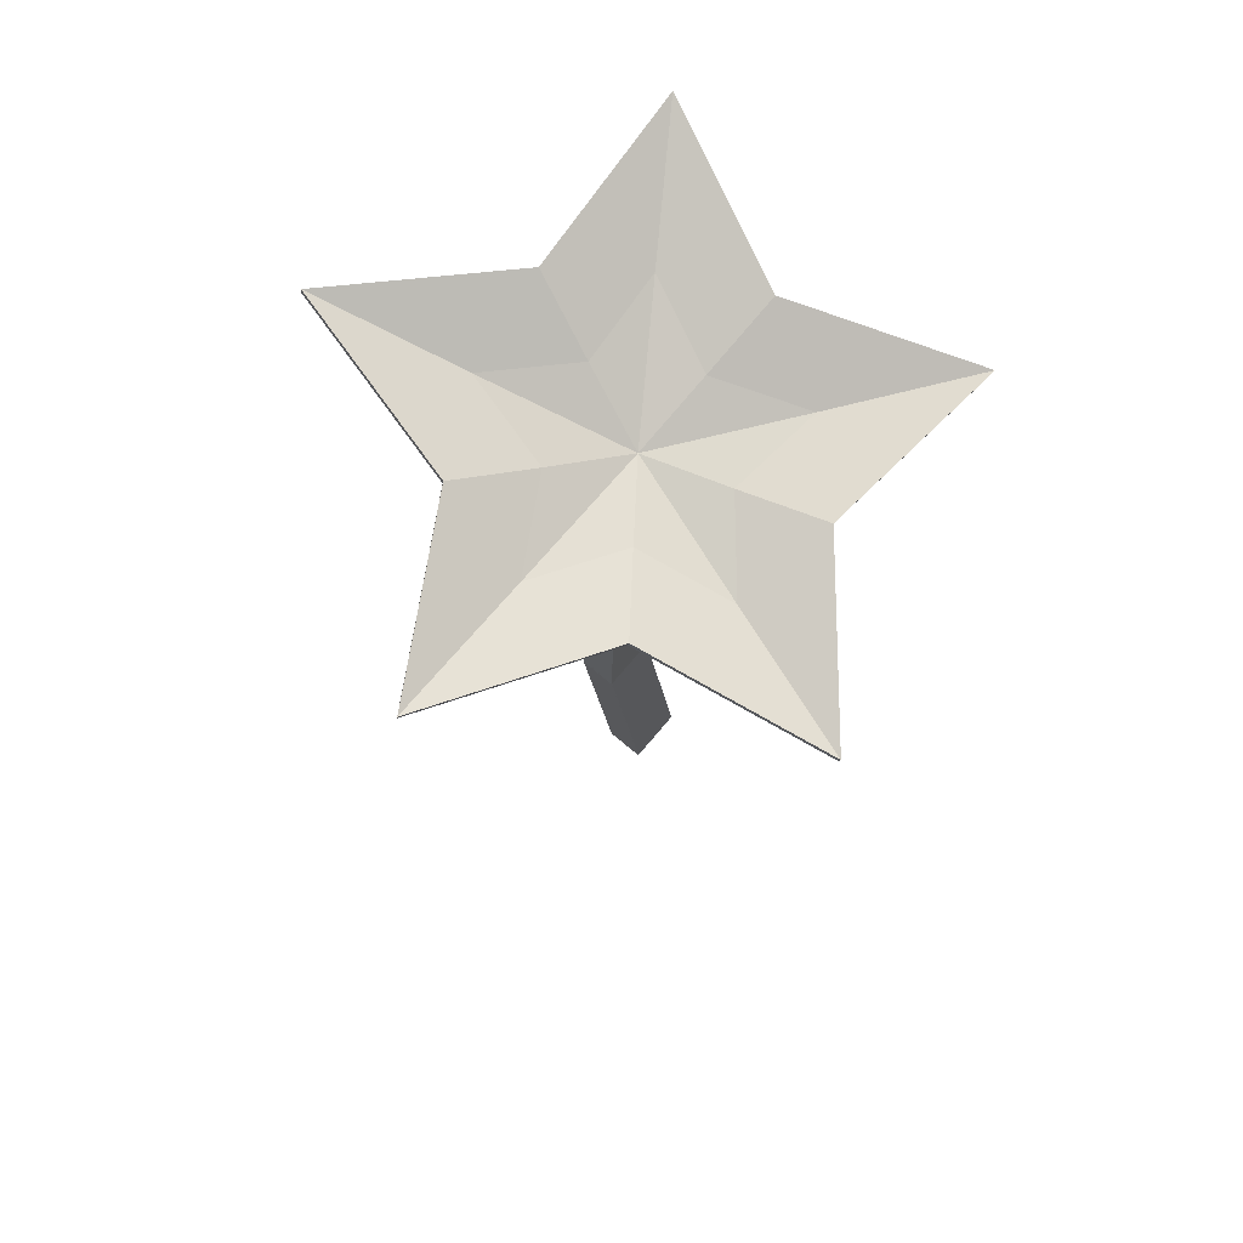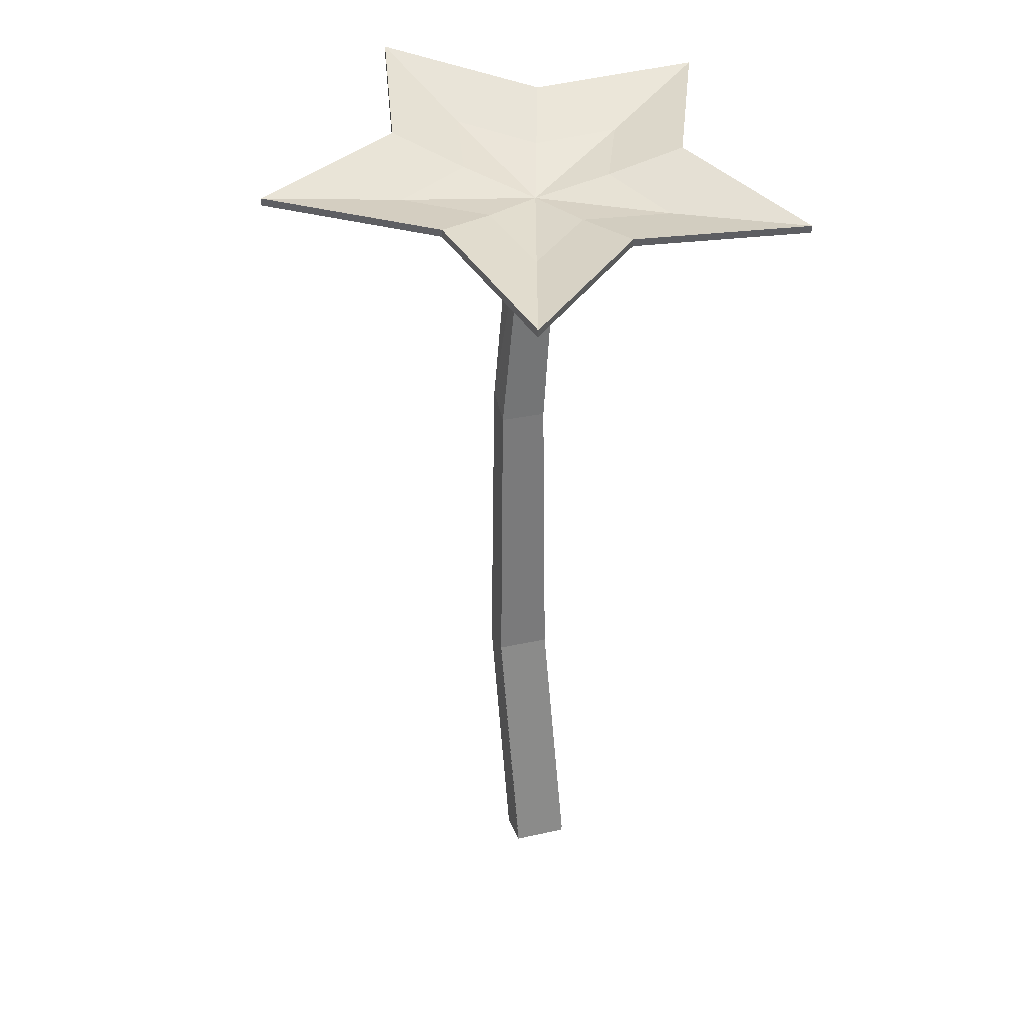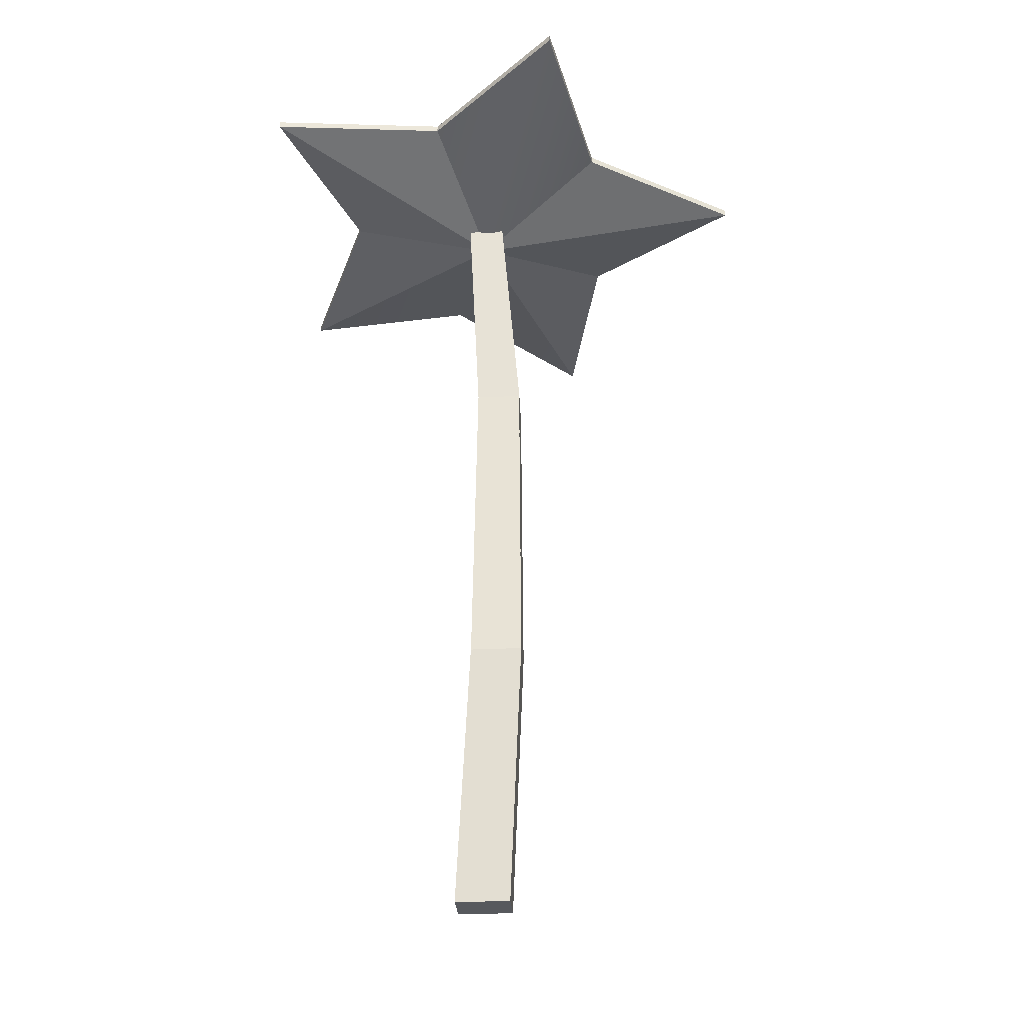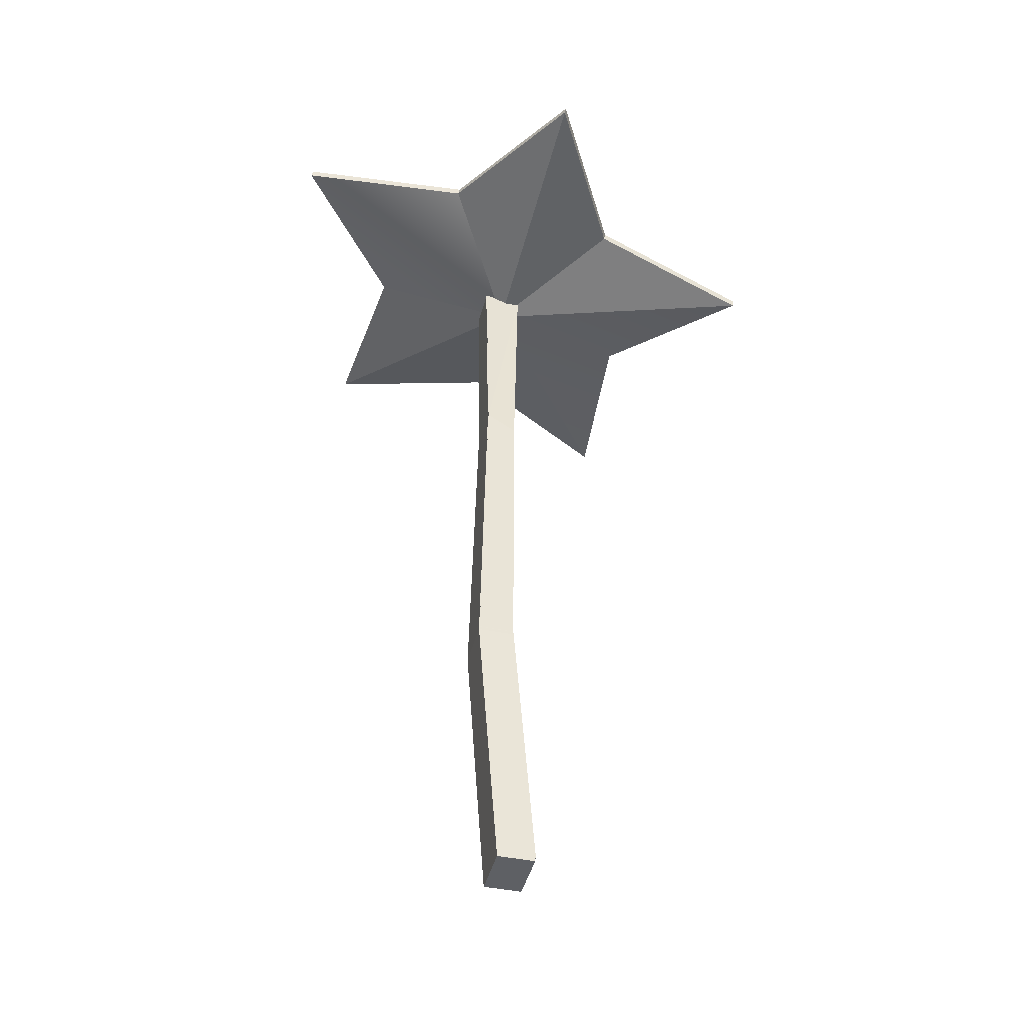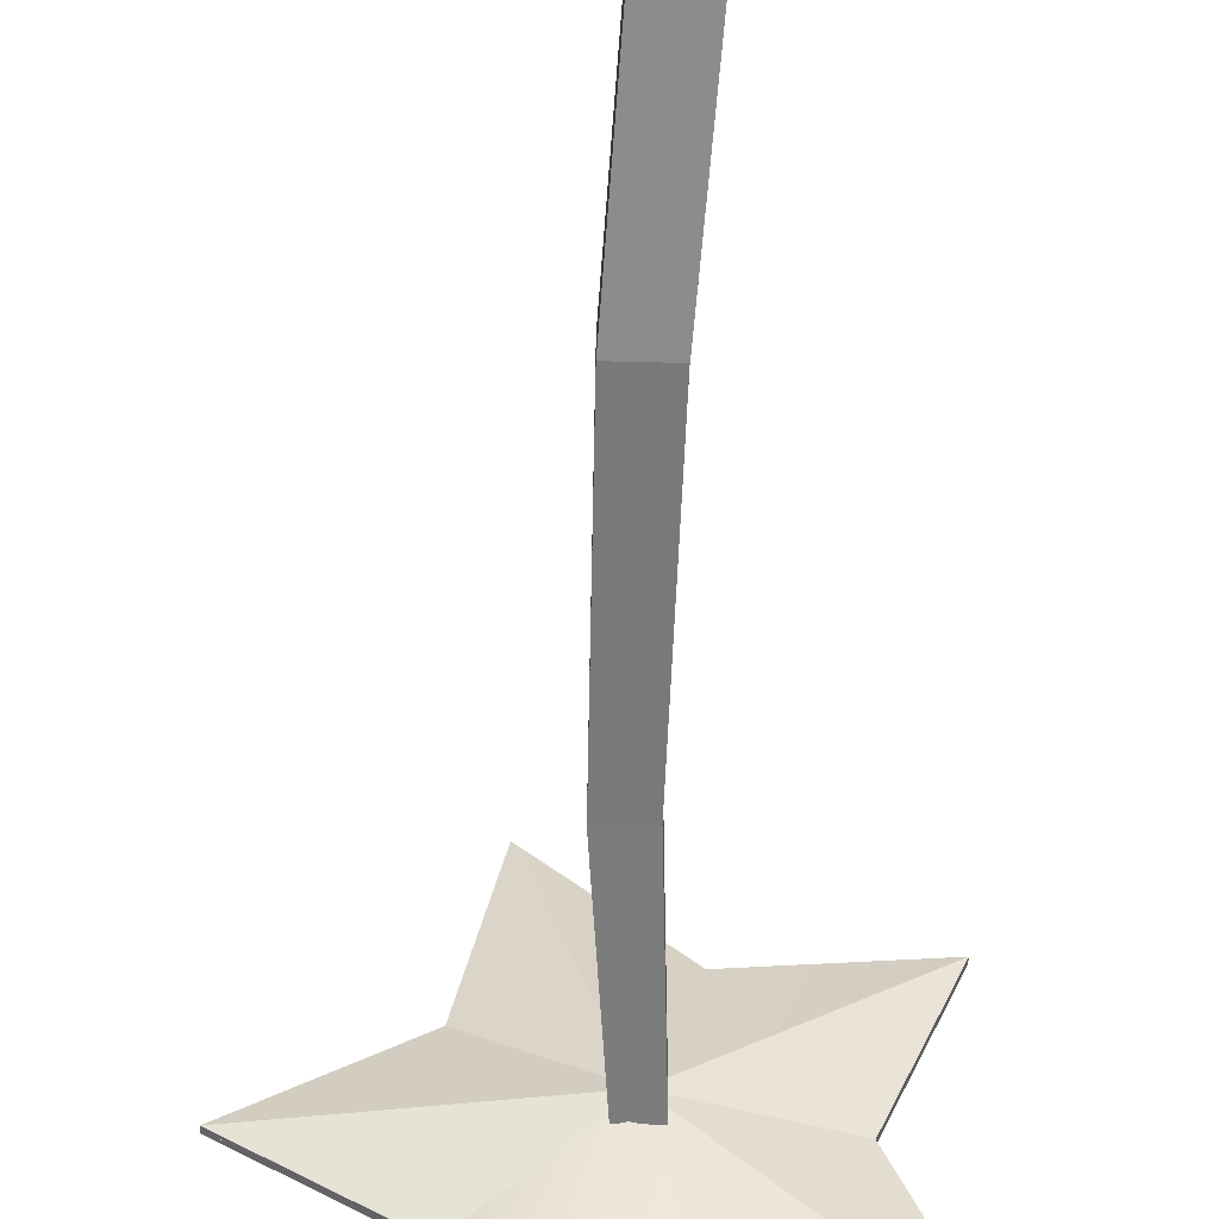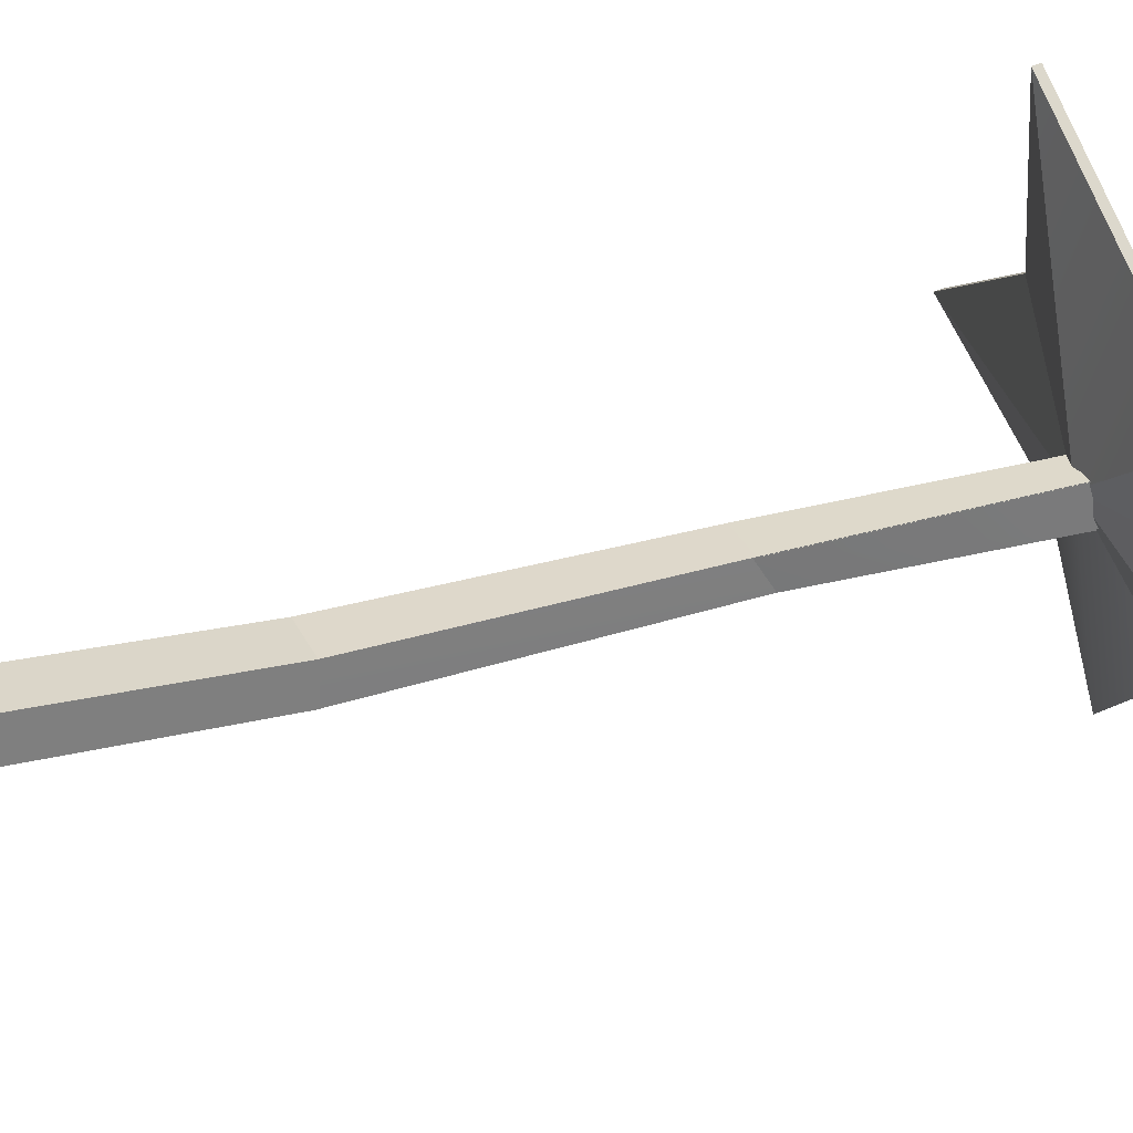
<metadata>
{"format":"obj","ext":"obj","renderer":"f3d","projection":"perspective","resolution":1024,"background":"white","views":[{"elev":73.1,"azim":-49.9,"up":"+Y"},{"elev":31.5,"azim":-17.8,"up":"+Y"},{"elev":-29.6,"azim":-175.9,"up":"+Y"},{"elev":-43.0,"azim":-103.9,"up":"+Y"},{"elev":-59.0,"azim":-1.5,"up":"+Z"},{"elev":31.5,"azim":67.6,"up":"+Z"}]}
</metadata>
<code>
o Flower_d_01_LOD0_Untitled.000
v 0.1376 0.8458 0.002941
v 0.212 0.8756 -0.1659
v 0.212 0.8836 -0.1645
v 0.1376 0.8538 0.004347
v 0.0259 0.8725 -0.1485
v 0.0259 0.8805 -0.1471
v -0.1142 0.894 -0.2703
v -0.1142 0.902 -0.2689
v -0.1549 0.8623 -0.09065
v -0.1549 0.8703 -0.08924
v -0.3158 0.8458 0.002941
v -0.3158 0.8538 0.004347
v -0.1549 0.8293 0.09653
v -0.1549 0.8373 0.09794
v -0.1142 0.7976 0.2762
v -0.1142 0.8056 0.2776
v 0.0259 0.8191 0.1544
v 0.0259 0.8271 0.1558
v 0.212 0.816 0.1718
v 0.212 0.824 0.1732
v -0.0214 0.802 -0.002812
v -0.02407 0.8104 -0.003314
v -0.05124 -0.03027 0.02759
v -0.05124 -0.03027 -0.01136
v 0.0059 -0.03027 -0.01136
v 0.0059 -0.03027 0.02759
v -0.04196 0.8023 0.01285
v -0.003375 0.8023 0.01285
v -0.003375 0.8121 -0.02745
v -0.04196 0.8121 -0.02745
v -0.01031 0.2441 0.001211
v -0.0648 0.2441 0.001211
v -0.01515 0.5536 0.002921
v -0.06255 0.5536 0.002921
v -0.01031 0.2441 -0.03594
v -0.01515 0.5724 -0.0283
v -0.0648 0.2441 -0.03594
v -0.06255 0.5724 -0.0283
f 23 24 25
f 25 26 23
f 27 28 29
f 29 30 27
f 23 26 31
f 31 32 23
f 32 31 33
f 33 34 32
f 34 33 28
f 28 27 34
f 26 25 35
f 35 31 26
f 31 35 36
f 36 33 31
f 33 36 29
f 29 28 33
f 25 24 37
f 37 35 25
f 35 37 38
f 38 36 35
f 36 38 30
f 30 29 36
f 24 23 32
f 32 37 24
f 37 32 34
f 34 38 37
f 38 34 27
f 27 30 38
f 1 2 3
f 3 4 1
f 2 5 6
f 6 3 2
f 5 7 8
f 8 6 5
f 7 9 10
f 10 8 7
f 9 11 12
f 12 10 9
f 11 13 14
f 14 12 11
f 13 15 16
f 16 14 13
f 15 17 18
f 18 16 15
f 17 19 20
f 20 18 17
f 19 1 4
f 4 20 19
f 19 21 1
f 4 22 20
f 17 15 21
f 21 19 17
f 10 12 22
f 8 10 22
f 18 20 22
f 21 9 7
f 7 5 21
f 6 8 22
f 15 13 21
f 16 18 22
f 21 5 2
f 3 6 22
f 14 16 22
f 13 11 21
f 12 14 22
f 11 9 21
f 21 2 1
f 4 3 22
o Flower_d_01_LOD1_Untitled.000
v 0.1376 0.8498 0.003643
v -0.02407 0.8143 -0.00261
v 0.212 0.82 0.1725
v 0.0259 0.8231 0.1551
v -0.1142 0.8016 0.2769
v -0.02407 0.8143 -0.00261
v -0.02407 0.8143 -0.00261
v 0.212 0.82 0.1725
v 0.0259 0.8231 0.1551
v -0.1549 0.8663 -0.08995
v -0.3158 0.8498 0.003643
v -0.02407 0.8143 -0.00261
v -0.1142 0.898 -0.2696
v 0.0259 0.8231 0.1551
v 0.212 0.82 0.1725
v -0.02407 0.8143 -0.00261
v -0.02407 0.8143 -0.00261
v -0.1549 0.8663 -0.08995
v -0.1142 0.898 -0.2696
v -0.1142 0.898 -0.2696
v 0.0259 0.8765 -0.1478
v -0.02407 0.8143 -0.00261
v 0.0259 0.8765 -0.1478
v -0.1549 0.8333 0.09723
v -0.1142 0.8016 0.2769
v 0.0259 0.8231 0.1551
v -0.02407 0.8143 -0.00261
v -0.02407 0.8143 -0.00261
v 0.0259 0.8765 -0.1478
v 0.212 0.8796 -0.1652
v 0.212 0.8796 -0.1652
v -0.1549 0.8333 0.09723
v -0.1142 0.8016 0.2769
v -0.02407 0.8143 -0.00261
v -0.1549 0.8333 0.09723
v -0.3158 0.8498 0.003643
v -0.02407 0.8143 -0.00261
v -0.3158 0.8498 0.003643
v -0.1549 0.8333 0.09723
v -0.02407 0.8143 -0.00261
v -0.3158 0.8498 0.003643
v -0.1549 0.8663 -0.08995
v -0.02407 0.8143 -0.00261
v -0.02407 0.8143 -0.00261
v 0.212 0.8796 -0.1652
v 0.1376 0.8498 0.003643
v 0.1376 0.8498 0.003643
v 0.212 0.8796 -0.1652
v -0.02407 0.8143 -0.00261
v -0.05124 -0.02628 0.0283
v -0.05124 -0.02628 -0.01066
v 0.0059 -0.02628 -0.01066
v 0.0059 -0.02628 0.0283
v -0.04196 0.8063 0.01355
v -0.003375 0.8063 0.01355
v -0.003375 0.8161 -0.02675
v -0.04196 0.8161 -0.02675
v -0.01031 0.2481 0.001915
v -0.0648 0.2481 0.001915
v -0.01515 0.5576 0.003625
v -0.06255 0.5576 0.003625
v -0.01031 0.2481 -0.03524
v -0.01515 0.5764 -0.02759
v -0.0648 0.2481 -0.03524
v -0.06255 0.5764 -0.02759
f 88 89 90
f 90 91 88
f 92 93 94
f 94 95 92
f 88 91 96
f 96 97 88
f 97 96 98
f 98 99 97
f 99 98 93
f 93 92 99
f 91 90 100
f 100 96 91
f 96 100 101
f 101 98 96
f 98 101 94
f 94 93 98
f 90 89 102
f 102 100 90
f 100 102 103
f 103 101 100
f 101 103 95
f 95 94 101
f 89 88 97
f 97 102 89
f 102 97 99
f 99 103 102
f 103 99 92
f 92 95 103
f 39 40 41
f 42 43 44
f 45 46 47
f 48 49 50
f 51 48 50
f 52 53 54
f 55 56 57
f 58 59 60
f 61 51 50
f 43 62 44
f 63 64 65
f 66 67 68
f 69 61 50
f 70 71 72
f 73 74 75
f 76 77 78
f 79 80 81
f 82 83 84
f 85 86 87
o Flower_d_01_LOD2_Untitled.000
v 0.1376 0.8498 0.003643
v -0.02407 0.8143 -0.002612
v 0.212 0.82 0.1725
v 0.0259 0.8231 0.1551
v -0.1142 0.8016 0.2769
v -0.02407 0.8143 -0.002612
v -0.02407 0.8143 -0.002612
v 0.212 0.82 0.1725
v 0.0259 0.8231 0.1551
v -0.1549 0.8663 -0.08995
v -0.3158 0.8498 0.003643
v -0.02407 0.8143 -0.002612
v -0.1142 0.898 -0.2696
v 0.0259 0.8231 0.1551
v 0.212 0.82 0.1725
v -0.02407 0.8143 -0.002612
v -0.02407 0.8143 -0.002612
v -0.1549 0.8663 -0.08995
v -0.1142 0.898 -0.2696
v -0.1142 0.898 -0.2696
v 0.0259 0.8765 -0.1478
v -0.02407 0.8143 -0.002612
v 0.0259 0.8765 -0.1478
v -0.1549 0.8333 0.09723
v -0.1142 0.8016 0.2769
v 0.0259 0.8231 0.1551
v -0.02407 0.8143 -0.002612
v -0.02407 0.8143 -0.002612
v 0.0259 0.8765 -0.1478
v 0.212 0.8796 -0.1652
v 0.212 0.8796 -0.1652
v -0.1549 0.8333 0.09723
v -0.1142 0.8016 0.2769
v -0.02407 0.8143 -0.002612
v -0.1549 0.8333 0.09723
v -0.3158 0.8498 0.003643
v -0.02407 0.8143 -0.002612
v -0.3158 0.8498 0.003643
v -0.1549 0.8333 0.09723
v -0.02407 0.8143 -0.002612
v -0.3158 0.8498 0.003643
v -0.1549 0.8663 -0.08995
v -0.02407 0.8143 -0.002612
v -0.02407 0.8143 -0.002612
v 0.212 0.8796 -0.1652
v 0.1376 0.8498 0.003643
v 0.1376 0.8498 0.003643
v 0.212 0.8796 -0.1652
v -0.02407 0.8143 -0.002612
v -0.05124 -0.02628 0.0283
v -0.05124 -0.02628 -0.01066
v 0.0059 -0.02628 -0.01066
v 0.0059 -0.02628 0.0283
v -0.04196 0.8063 0.01355
v -0.003375 0.8063 0.01355
v -0.003375 0.8161 -0.02675
v -0.04196 0.8161 -0.02675
v -0.01031 0.2481 0.001915
v -0.0648 0.2481 0.001915
v -0.01515 0.5576 0.003625
v -0.06255 0.5576 0.003625
v -0.01031 0.2481 -0.03524
v -0.01515 0.5764 -0.02759
v -0.0648 0.2481 -0.03524
v -0.06255 0.5764 -0.02759
f 153 154 155
f 155 156 153
f 157 158 159
f 159 160 157
f 153 156 161
f 161 162 153
f 162 161 163
f 163 164 162
f 164 163 158
f 158 157 164
f 156 155 165
f 165 161 156
f 161 165 166
f 166 163 161
f 163 166 159
f 159 158 163
f 155 154 167
f 167 165 155
f 165 167 168
f 168 166 165
f 166 168 160
f 160 159 166
f 154 153 162
f 162 167 154
f 167 162 164
f 164 168 167
f 168 164 157
f 157 160 168
f 104 105 106
f 107 108 109
f 110 111 112
f 113 114 115
f 116 113 115
f 117 118 119
f 120 121 122
f 123 124 125
f 126 116 115
f 108 127 109
f 128 129 130
f 131 132 133
f 134 126 115
f 135 136 137
f 138 139 140
f 141 142 143
f 144 145 146
f 147 148 149
f 150 151 152

</code>
